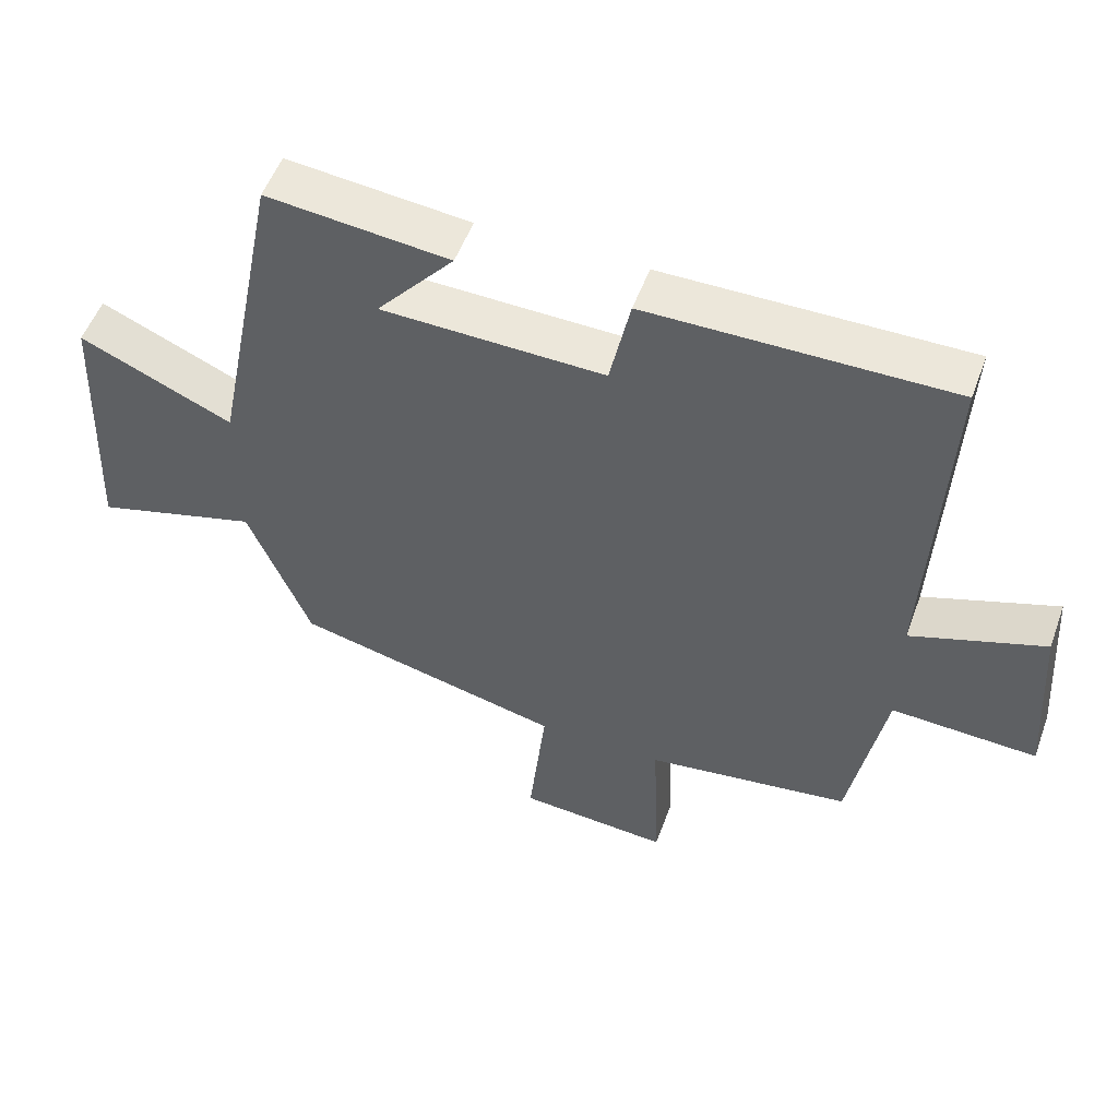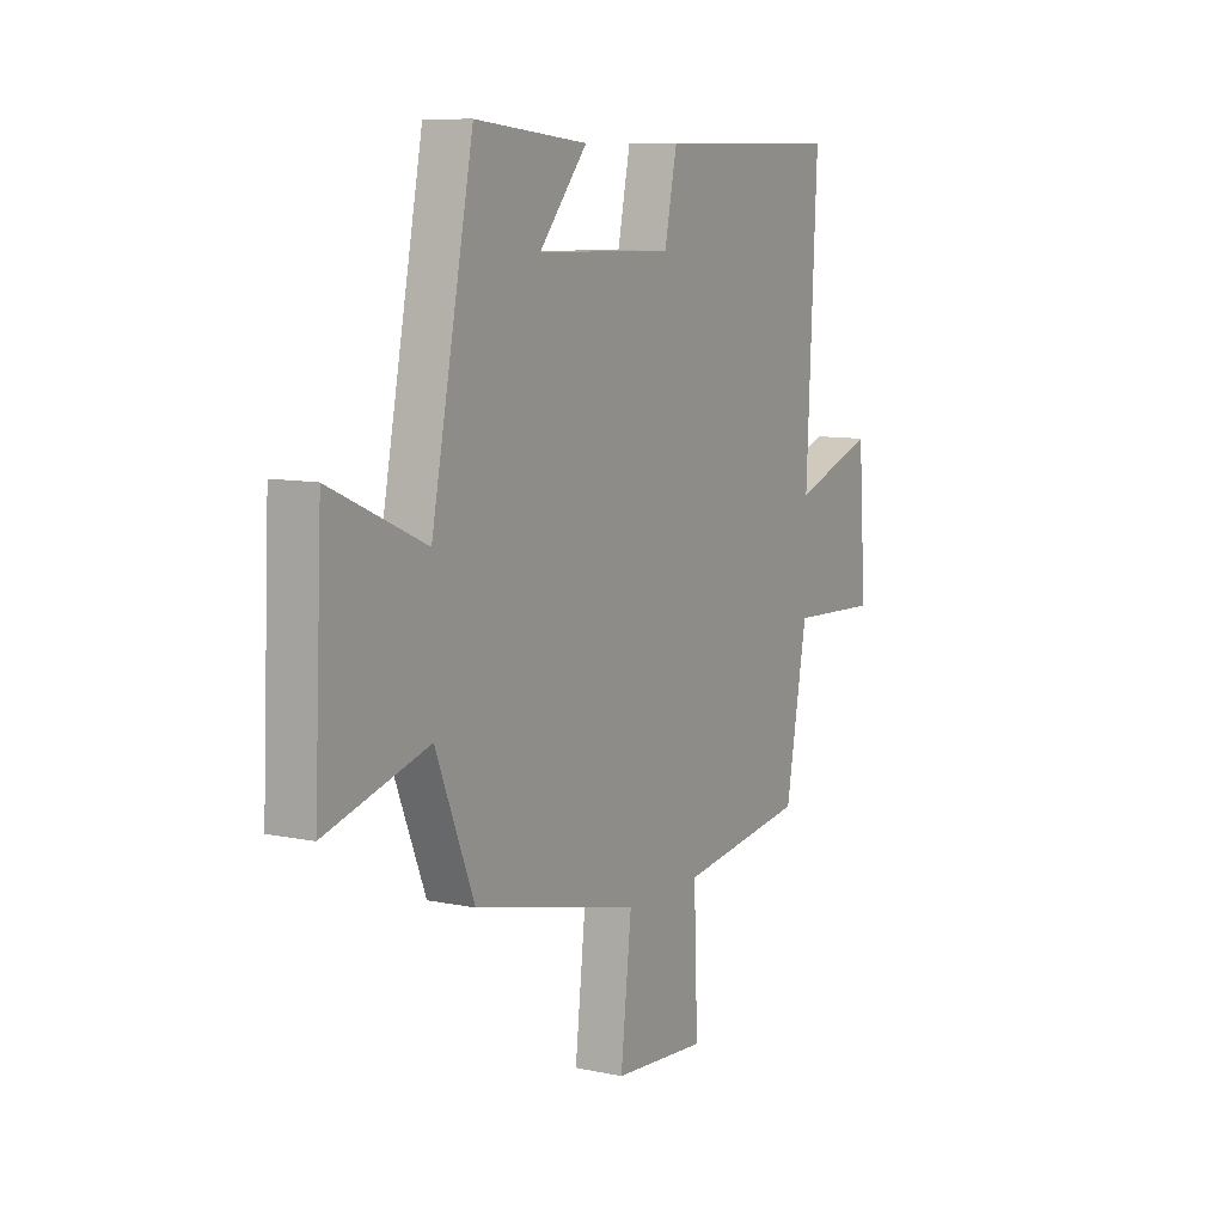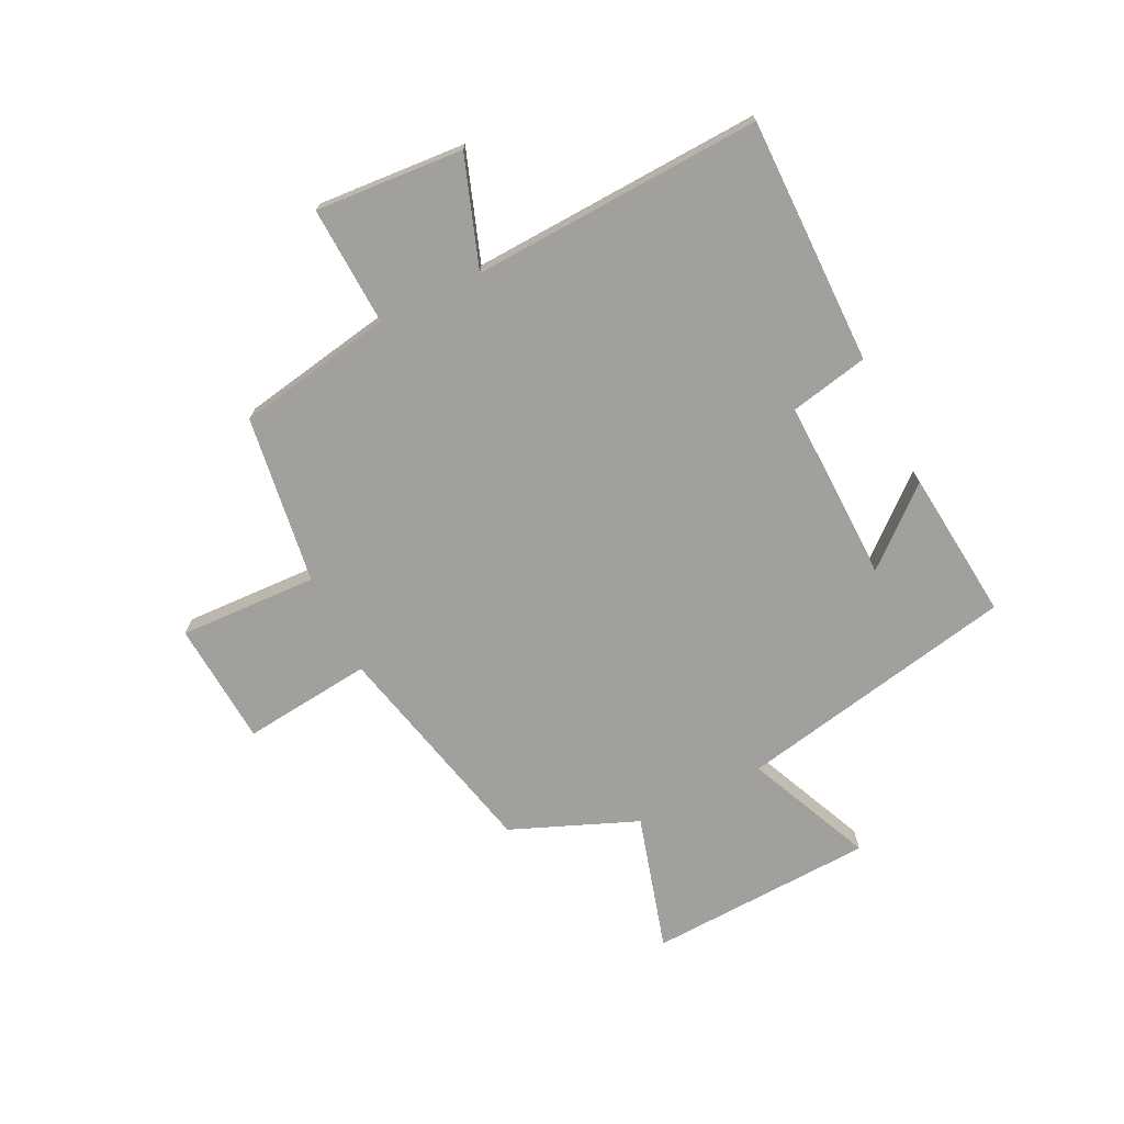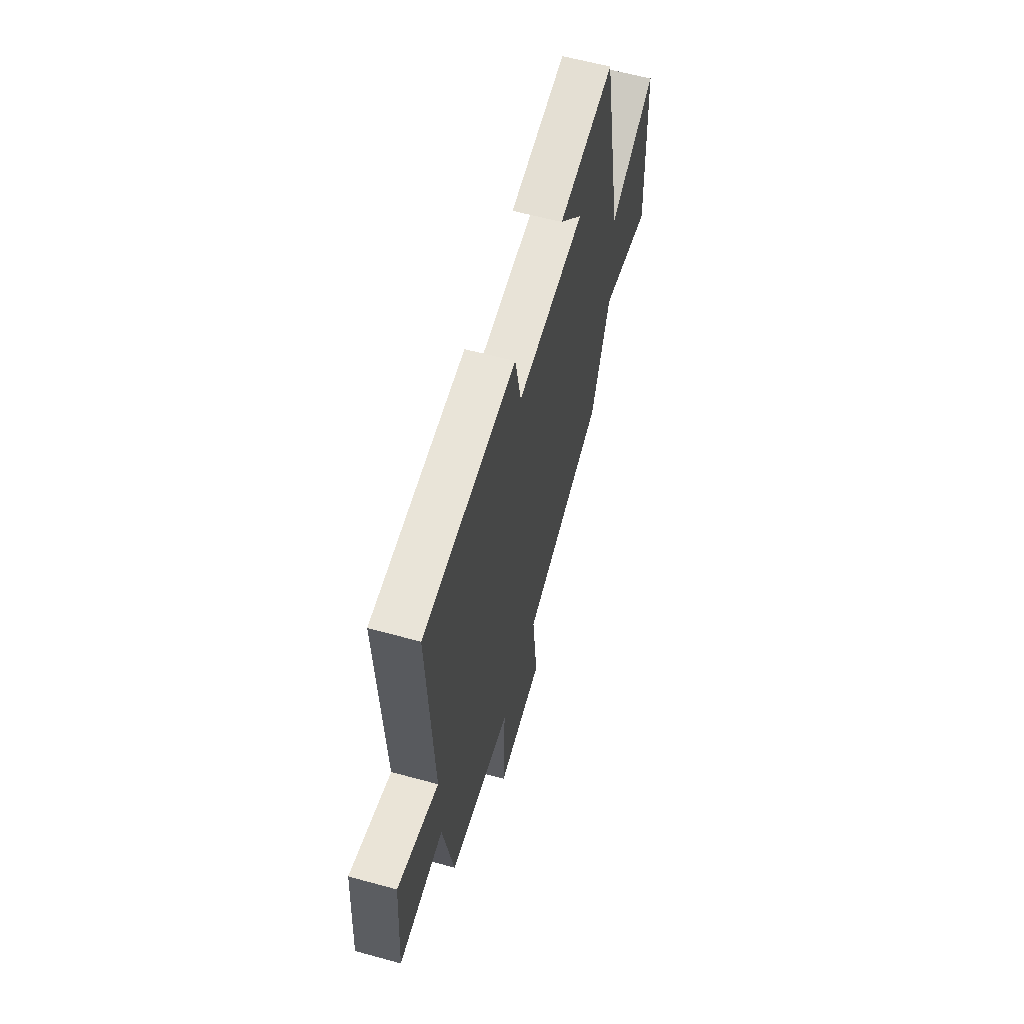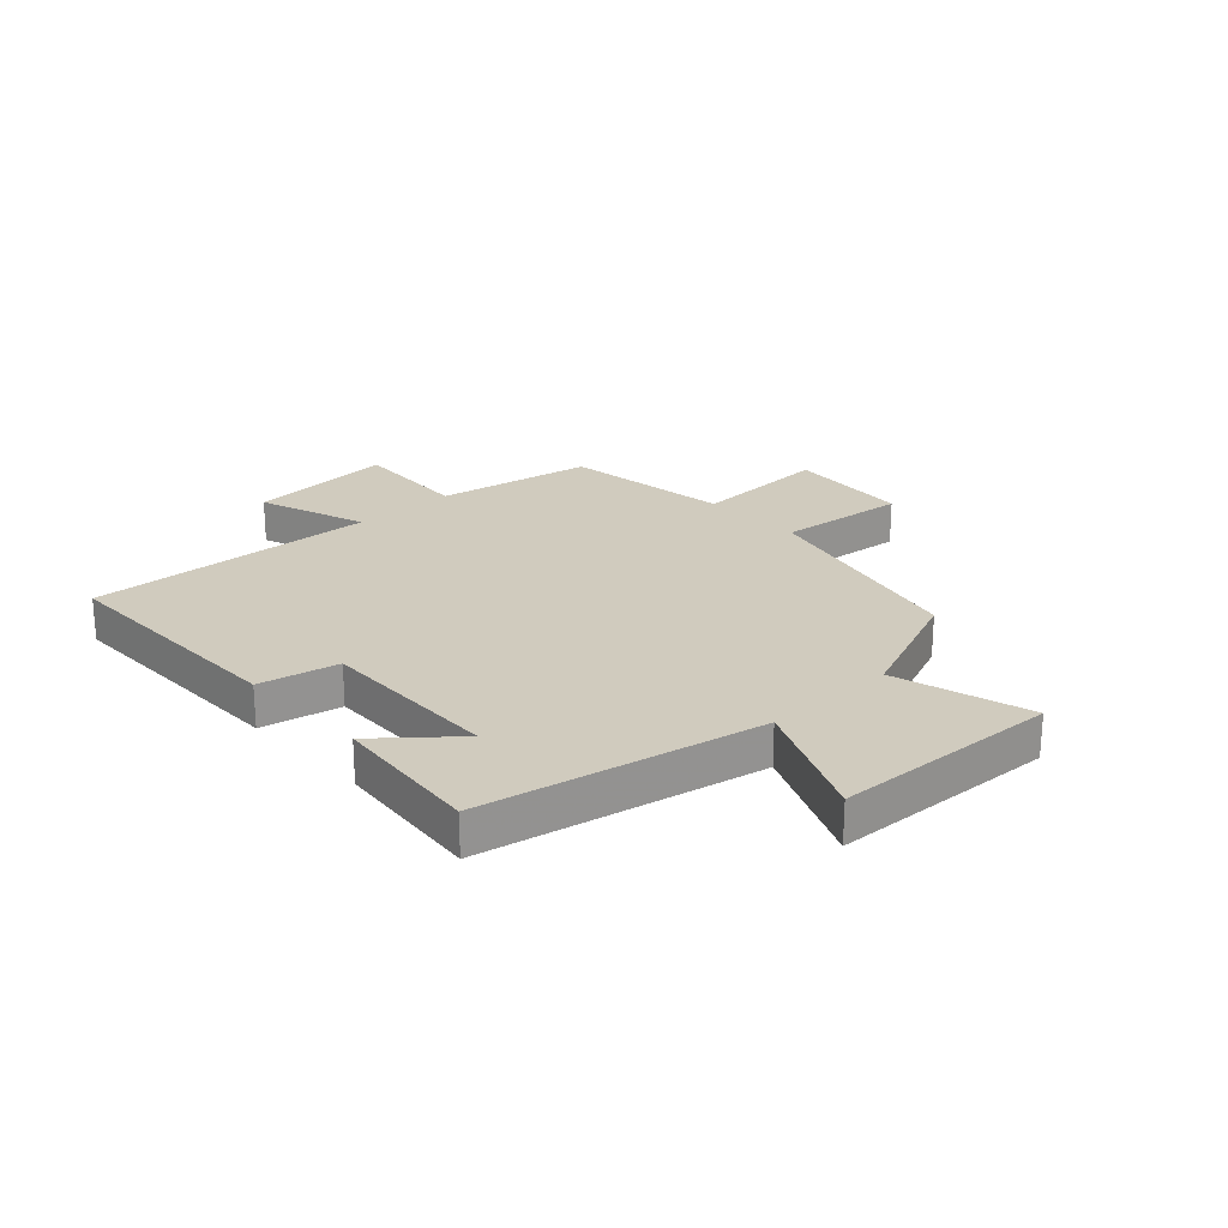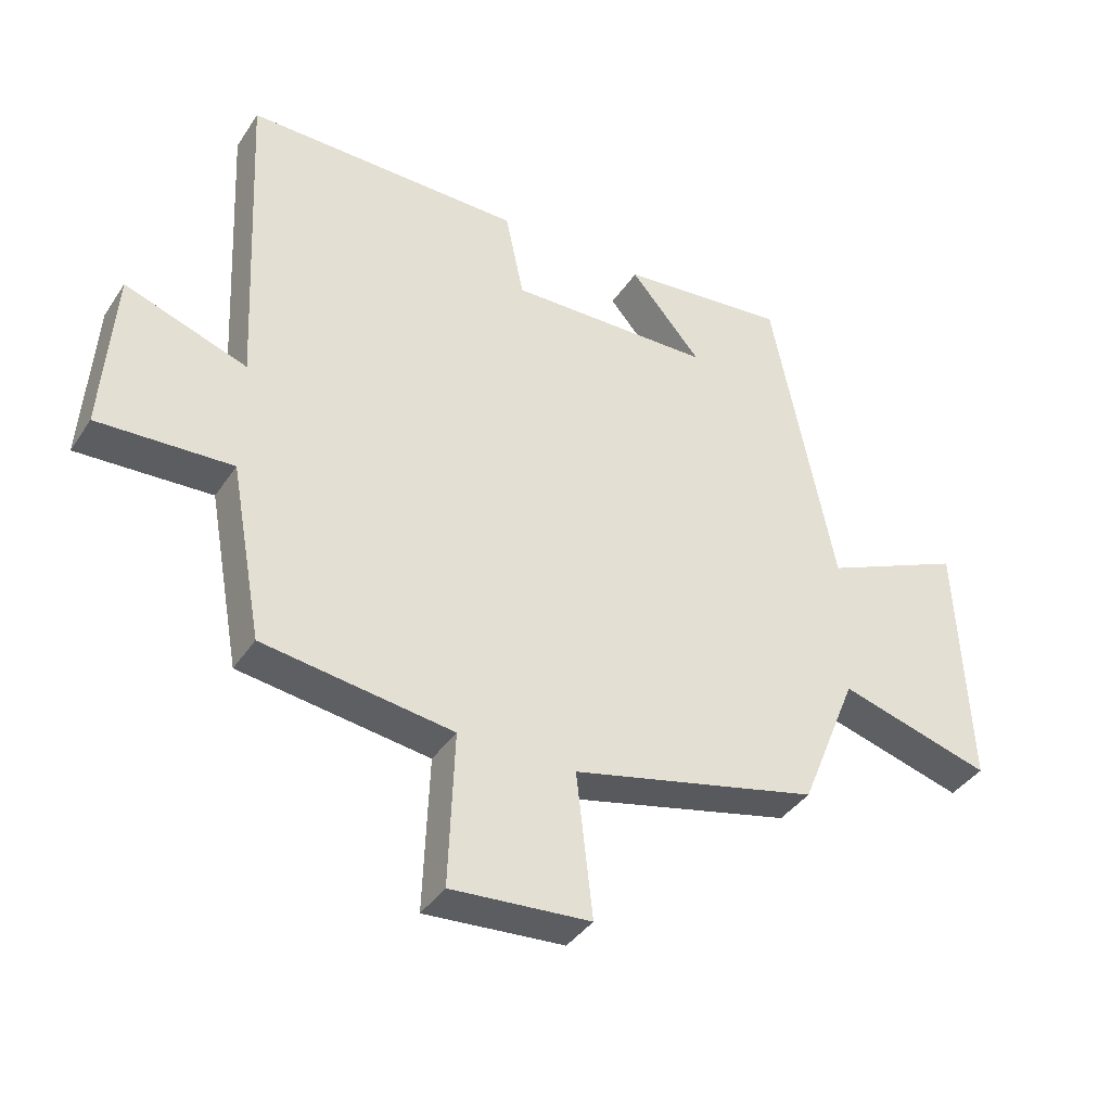
<metadata>
{"format":"obj","ext":"obj","renderer":"f3d","projection":"perspective","resolution":1024,"background":"white","views":[{"elev":53.0,"azim":-160.1,"up":"+Z"},{"elev":9.2,"azim":119.4,"up":"+Z"},{"elev":-71.6,"azim":-63.9,"up":"+Y"},{"elev":60.5,"azim":-74.3,"up":"+Z"},{"elev":23.6,"azim":47.1,"up":"+Y"},{"elev":-38.9,"azim":-30.1,"up":"+Z"}]}
</metadata>
<code>
v -0.525 0.07 0.502
v -0.094 0.07 0.5
v -0.065 0.07 0.362
v 0.253 0.07 0.37
v 0.142 0.07 0.5
v 0.403 0.07 0.527
v 0.5 0.07 0.04
v 0.719 0.07 0.137
v 0.737 0.07 -0.257
v 0.5 0.07 -0.19
v 0.411 0.07 -0.409
v 0.026 0.07 -0.5
v 0.051 0.07 -0.725
v -0.165 0.07 -0.741
v -0.156 0.07 -0.5
v -0.45 0.07 -0.459
v -0.5 0.07 -0.186
v -0.708 0.07 -0.196
v -0.69 0.07 0.062
v -0.5 0.07 -0.004
v -0.525 0 0.502
v -0.094 0 0.5
v -0.065 0 0.362
v 0.253 0 0.37
v 0.142 0 0.5
v 0.403 0 0.527
v 0.5 0 0.04
v 0.719 0 0.137
v 0.737 0 -0.257
v 0.5 0 -0.19
v 0.411 0 -0.409
v 0.026 0 -0.5
v 0.051 0 -0.725
v -0.165 0 -0.741
v -0.156 0 -0.5
v -0.45 0 -0.459
v -0.5 0 -0.186
v -0.708 0 -0.196
v -0.69 0 0.062
v -0.5 0 -0.004
f 17 18 19 20
f 15 16 17 20
f 15 20 1 2
f 12 13 14 15
f 10 11 12 15
f 7 8 9 10
f 4 5 6
f 4 6 7 10
f 15 2 3
f 3 4 10 15
f 40 39 38 37
f 40 37 36 35
f 22 21 40 35
f 35 34 33 32
f 35 32 31 30
f 30 29 28 27
f 26 25 24
f 30 27 26 24
f 23 22 35
f 35 30 24 23
f 1 21 22 2
f 2 22 23 3
f 3 23 24 4
f 4 24 25 5
f 5 25 26 6
f 6 26 27 7
f 7 27 28 8
f 8 28 29 9
f 9 29 30 10
f 10 30 31 11
f 11 31 32 12
f 12 32 33 13
f 13 33 34 14
f 14 34 35 15
f 15 35 36 16
f 16 36 37 17
f 17 37 38 18
f 18 38 39 19
f 19 39 40 20
f 20 40 21 1

</code>
